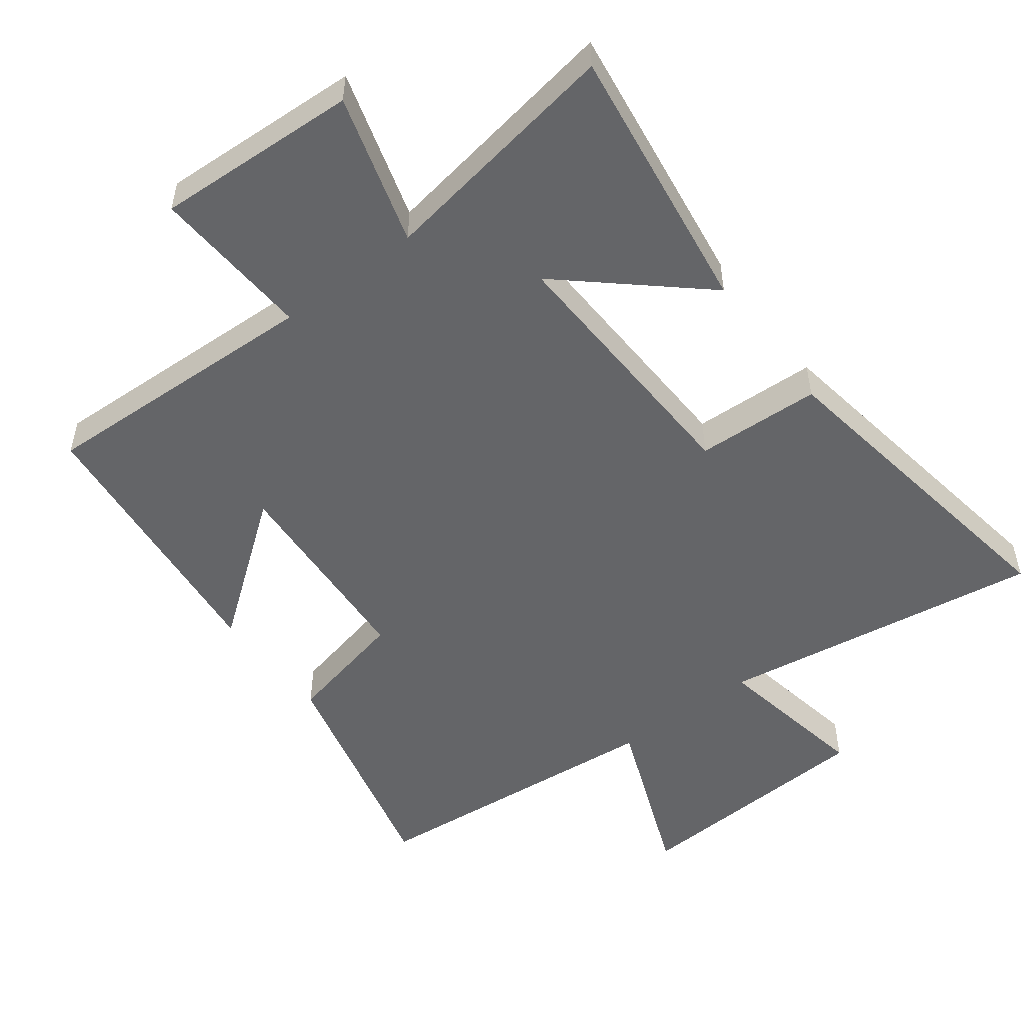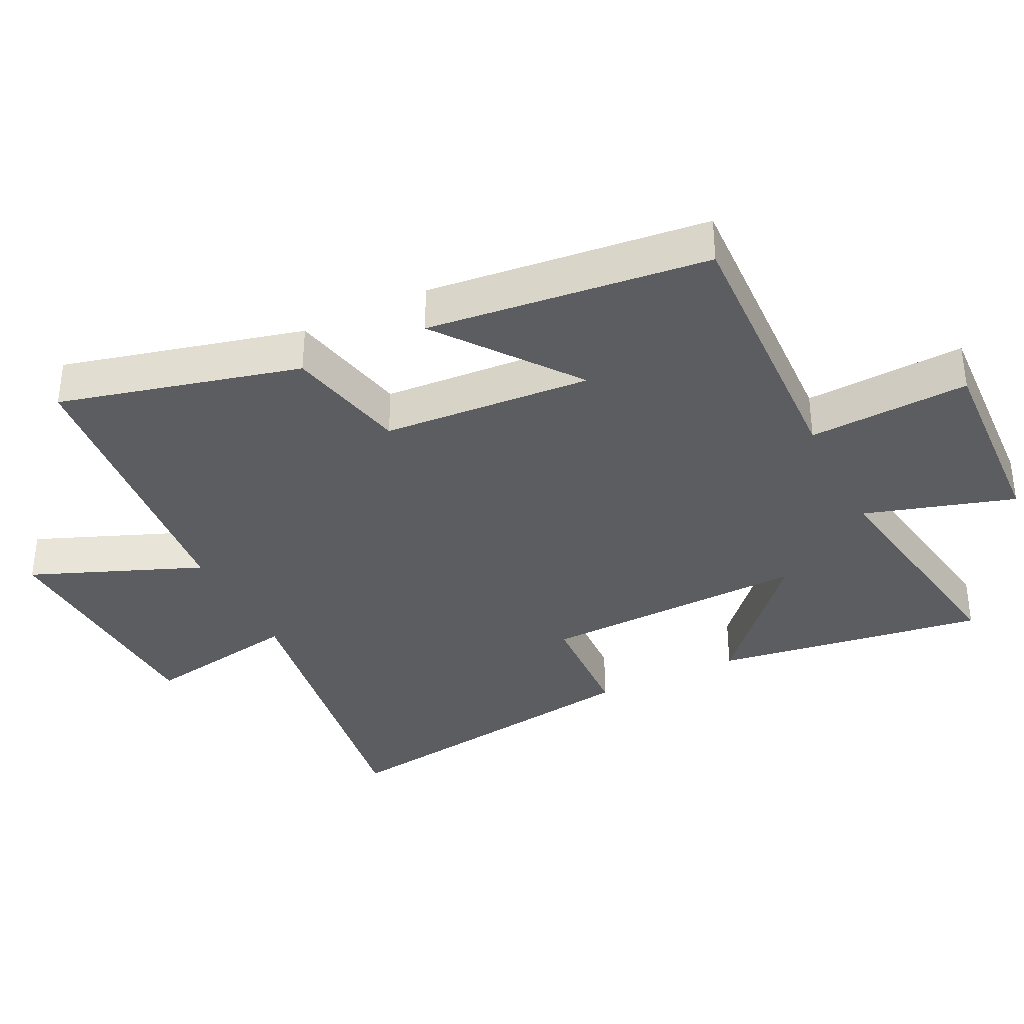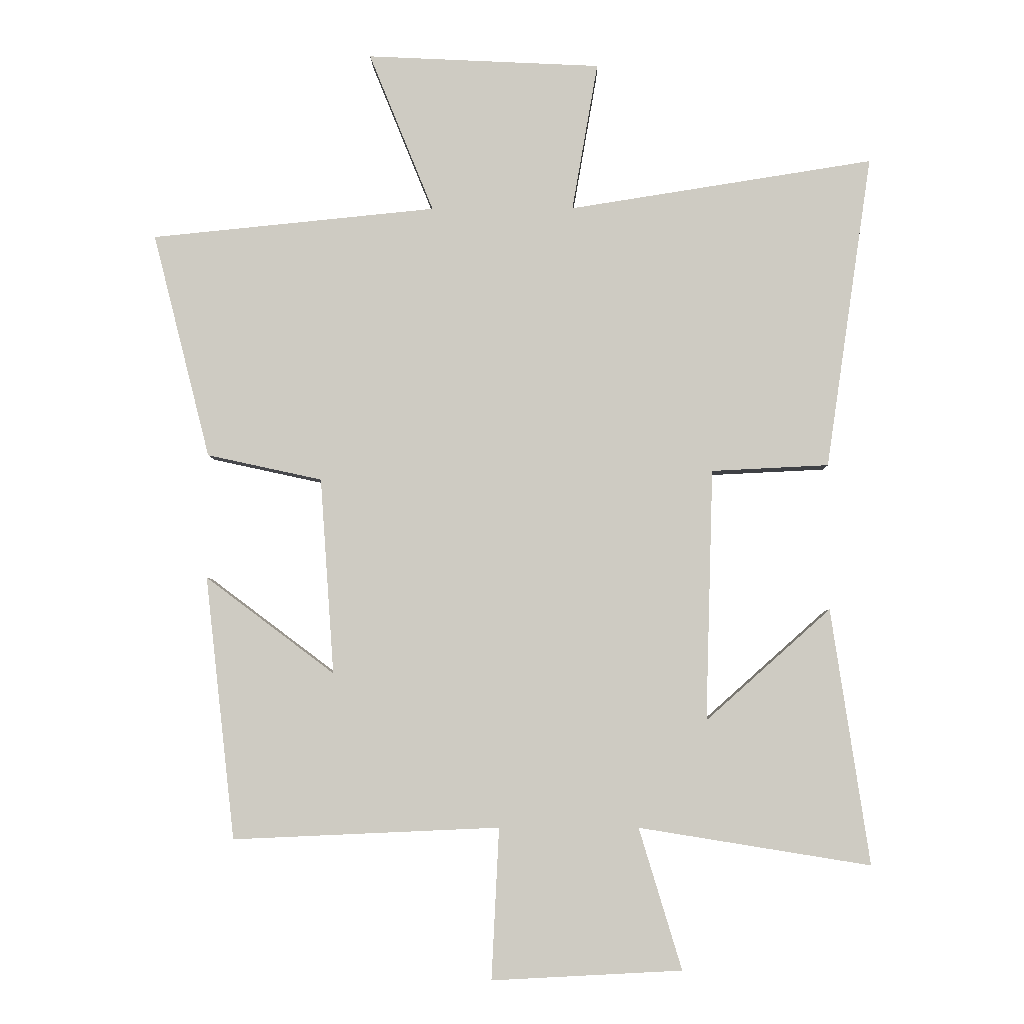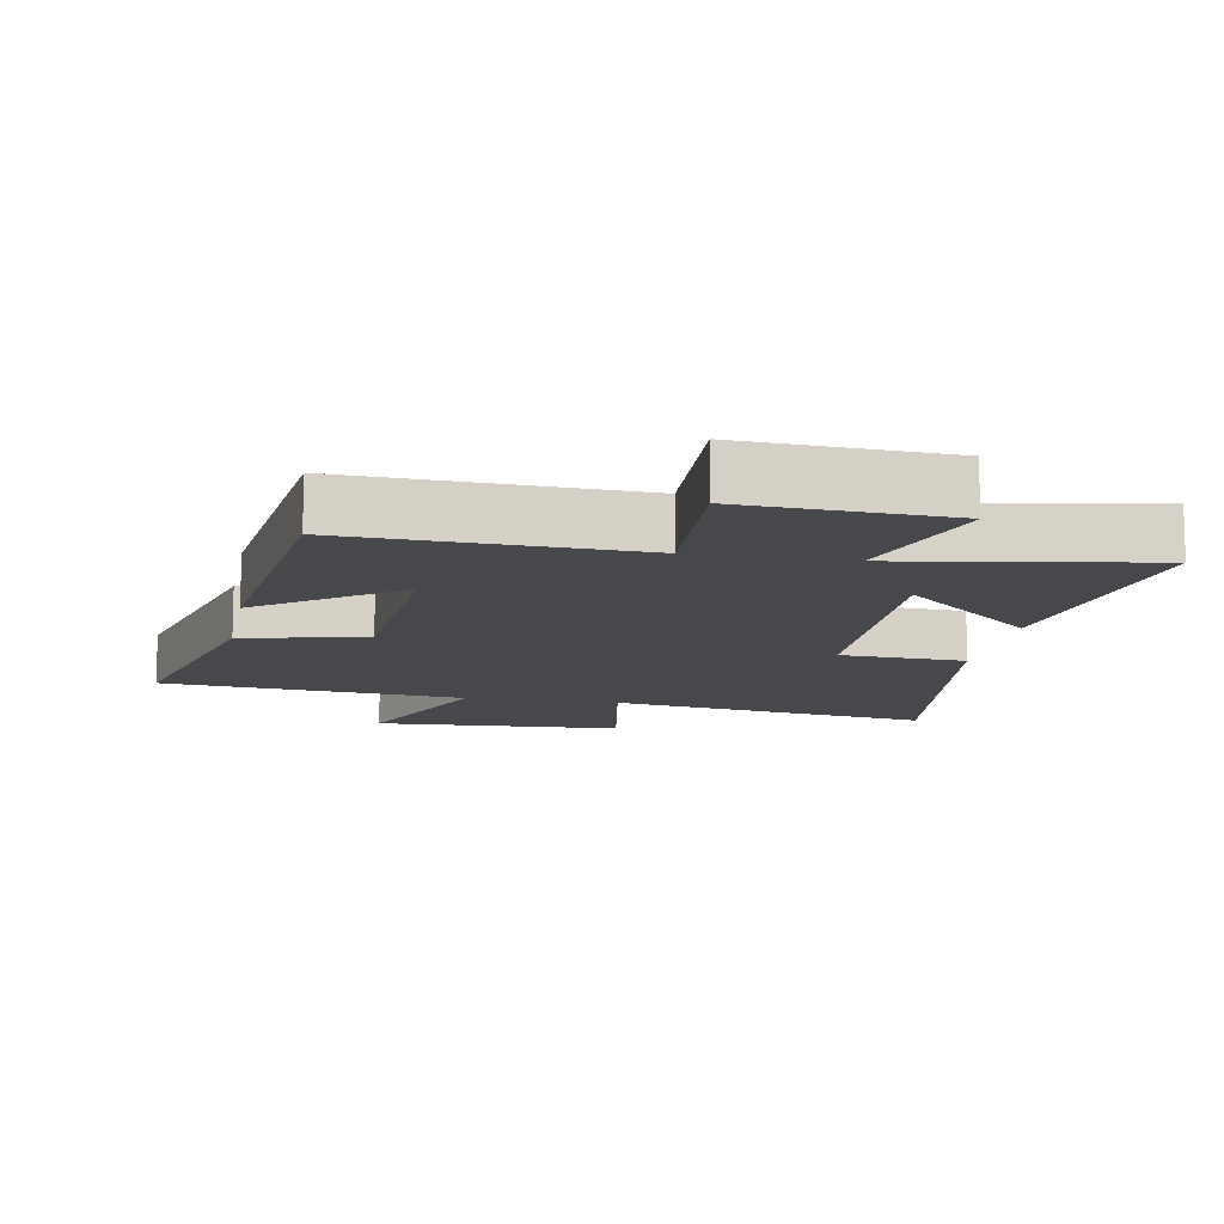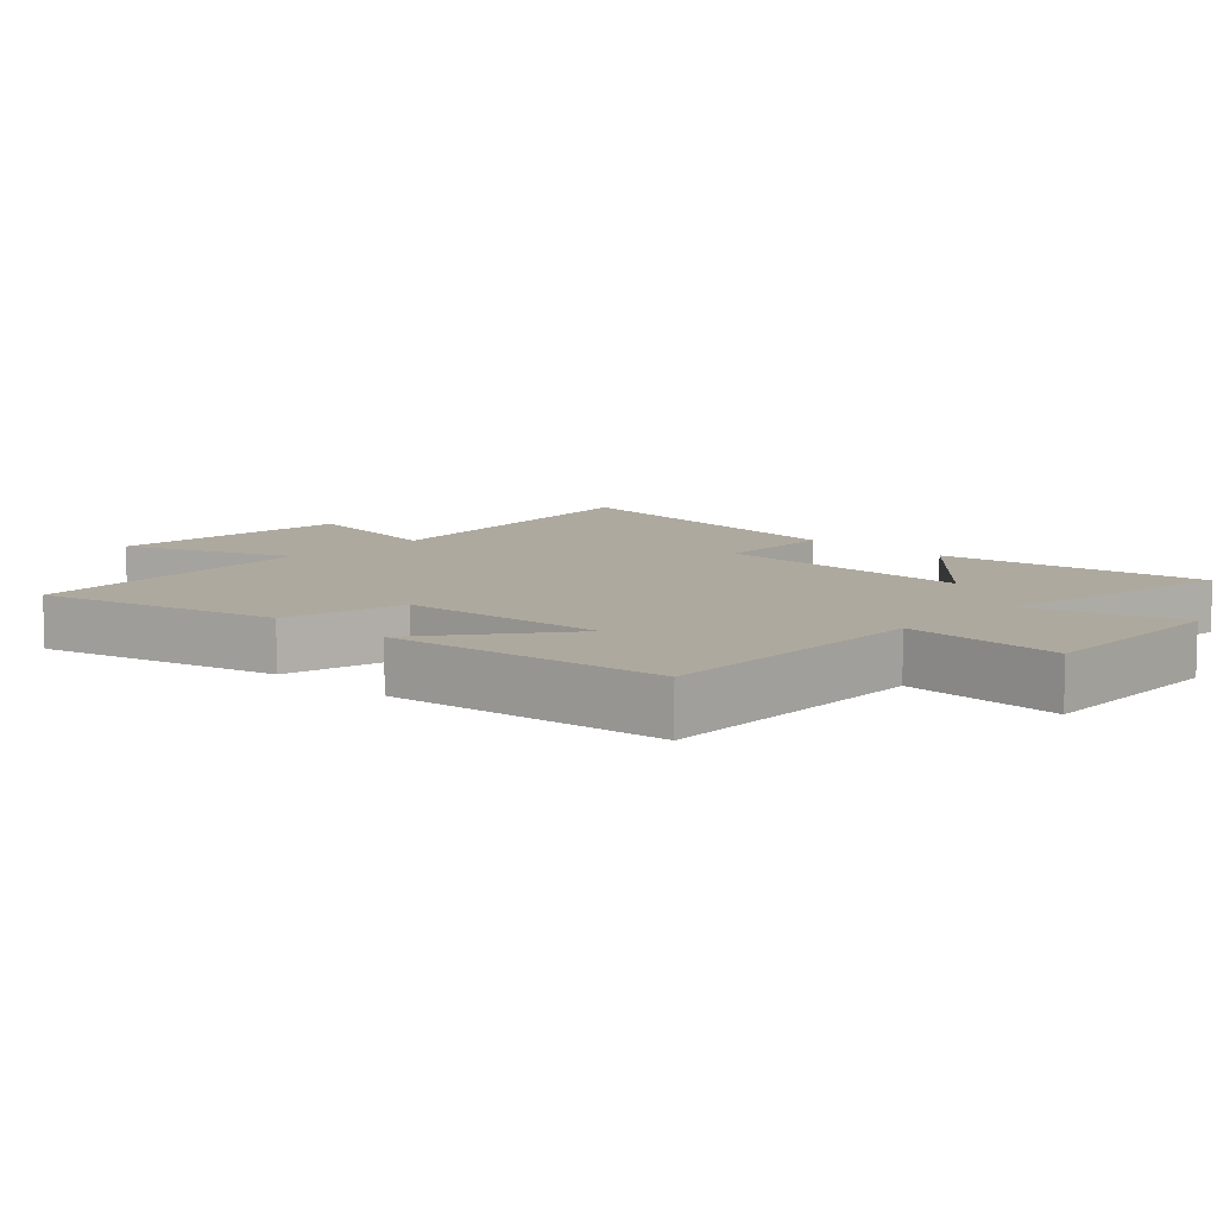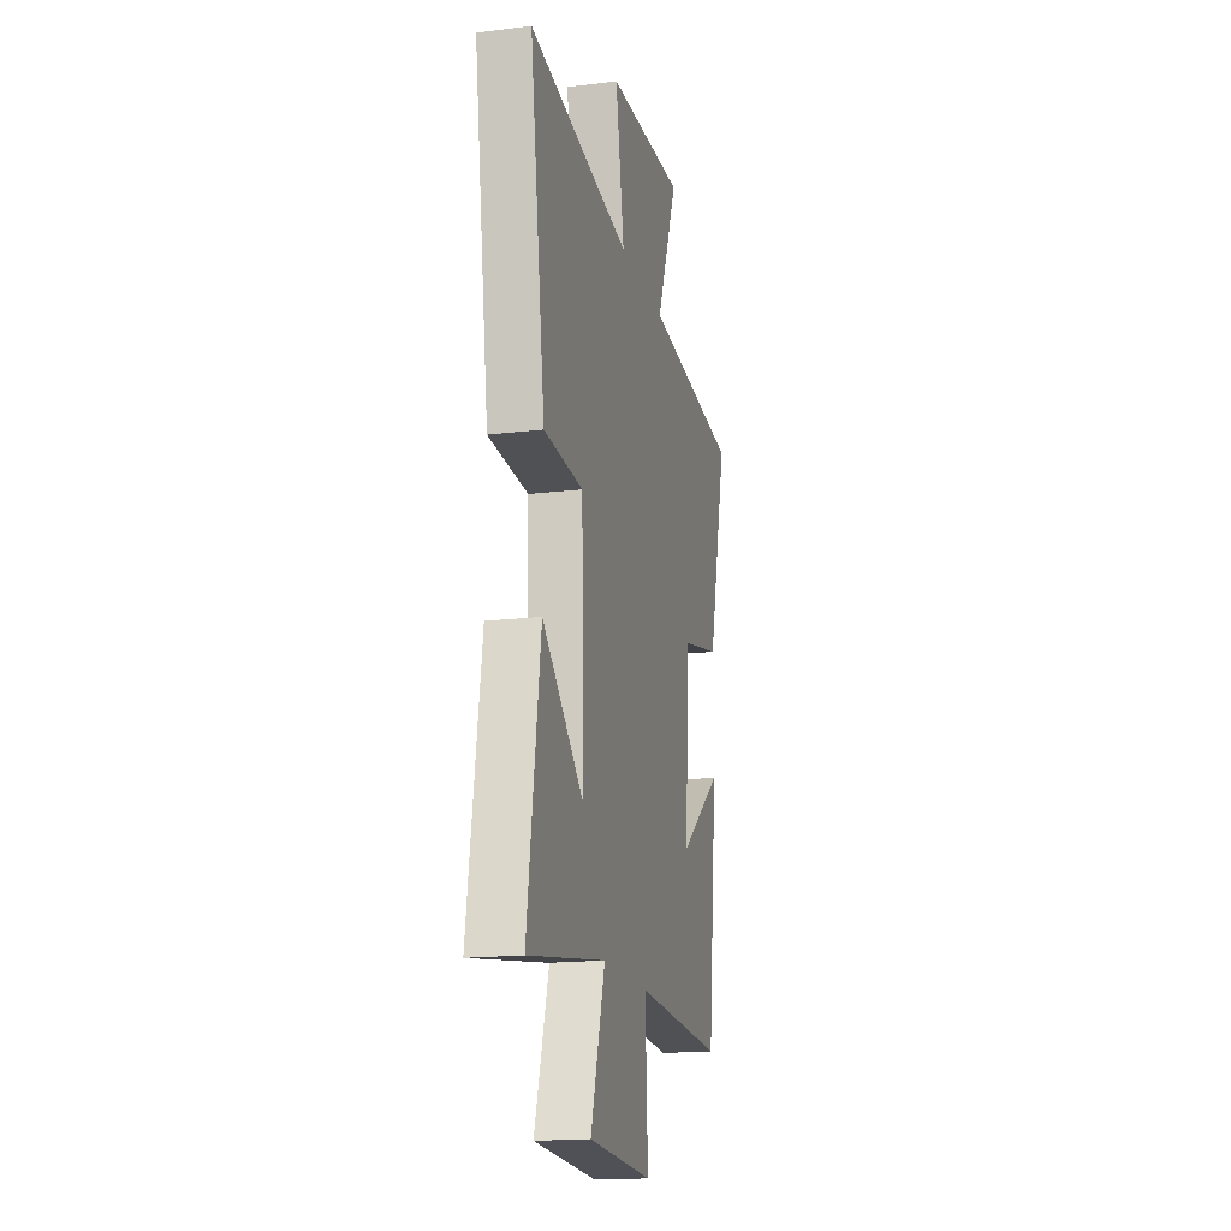
<metadata>
{"format":"obj","ext":"obj","renderer":"f3d","projection":"perspective","resolution":1024,"background":"white","views":[{"elev":-51.6,"azim":-142.5,"up":"+Y"},{"elev":-35.7,"azim":116.4,"up":"+Y"},{"elev":-4.7,"azim":-179.0,"up":"+Z"},{"elev":-11.6,"azim":169.6,"up":"+Y"},{"elev":9.1,"azim":133.9,"up":"+Y"},{"elev":-17.5,"azim":-76.5,"up":"+Z"}]}
</metadata>
<code>
v 0.591 0.07 0.455
v 0.5 0.07 0.097
v 0.317 0.07 0.057
v 0.295 0.07 -0.255
v 0.5 0.07 -0.101
v 0.453 0.07 -0.519
v 0.029 0.07 -0.5
v 0.041 0.07 -0.74
v -0.261 0.07 -0.724
v -0.193 0.07 -0.5
v -0.561 0.07 -0.559
v -0.5 0.07 -0.153
v -0.302 0.07 -0.33
v -0.314 0.07 0.07
v -0.5 0.07 0.079
v -0.573 0.07 0.576
v -0.09 0.07 0.5
v -0.131 0.07 0.736
v 0.241 0.07 0.754
v 0.138 0.07 0.5
v 0.591 0 0.455
v 0.5 0 0.097
v 0.317 0 0.057
v 0.295 0 -0.255
v 0.5 0 -0.101
v 0.453 0 -0.519
v 0.029 0 -0.5
v 0.041 0 -0.74
v -0.261 0 -0.724
v -0.193 0 -0.5
v -0.561 0 -0.559
v -0.5 0 -0.153
v -0.302 0 -0.33
v -0.314 0 0.07
v -0.5 0 0.079
v -0.573 0 0.576
v -0.09 0 0.5
v -0.131 0 0.736
v 0.241 0 0.754
v 0.138 0 0.5
f 17 18 19 20
f 1 2 3
f 20 1 3
f 17 20 3
f 16 17 3
f 15 16 3
f 14 15 3
f 13 14 3 4
f 10 11 12 13
f 10 13 4
f 7 8 9 10
f 7 10 4
f 4 5 6 7
f 40 39 38 37
f 23 22 21
f 23 21 40
f 23 40 37
f 23 37 36
f 23 36 35
f 23 35 34
f 24 23 34 33
f 33 32 31 30
f 24 33 30
f 30 29 28 27
f 24 30 27
f 27 26 25 24
f 1 21 22 2
f 2 22 23 3
f 3 23 24 4
f 4 24 25 5
f 5 25 26 6
f 6 26 27 7
f 7 27 28 8
f 8 28 29 9
f 9 29 30 10
f 10 30 31 11
f 11 31 32 12
f 12 32 33 13
f 13 33 34 14
f 14 34 35 15
f 15 35 36 16
f 16 36 37 17
f 17 37 38 18
f 18 38 39 19
f 19 39 40 20
f 20 40 21 1

</code>
